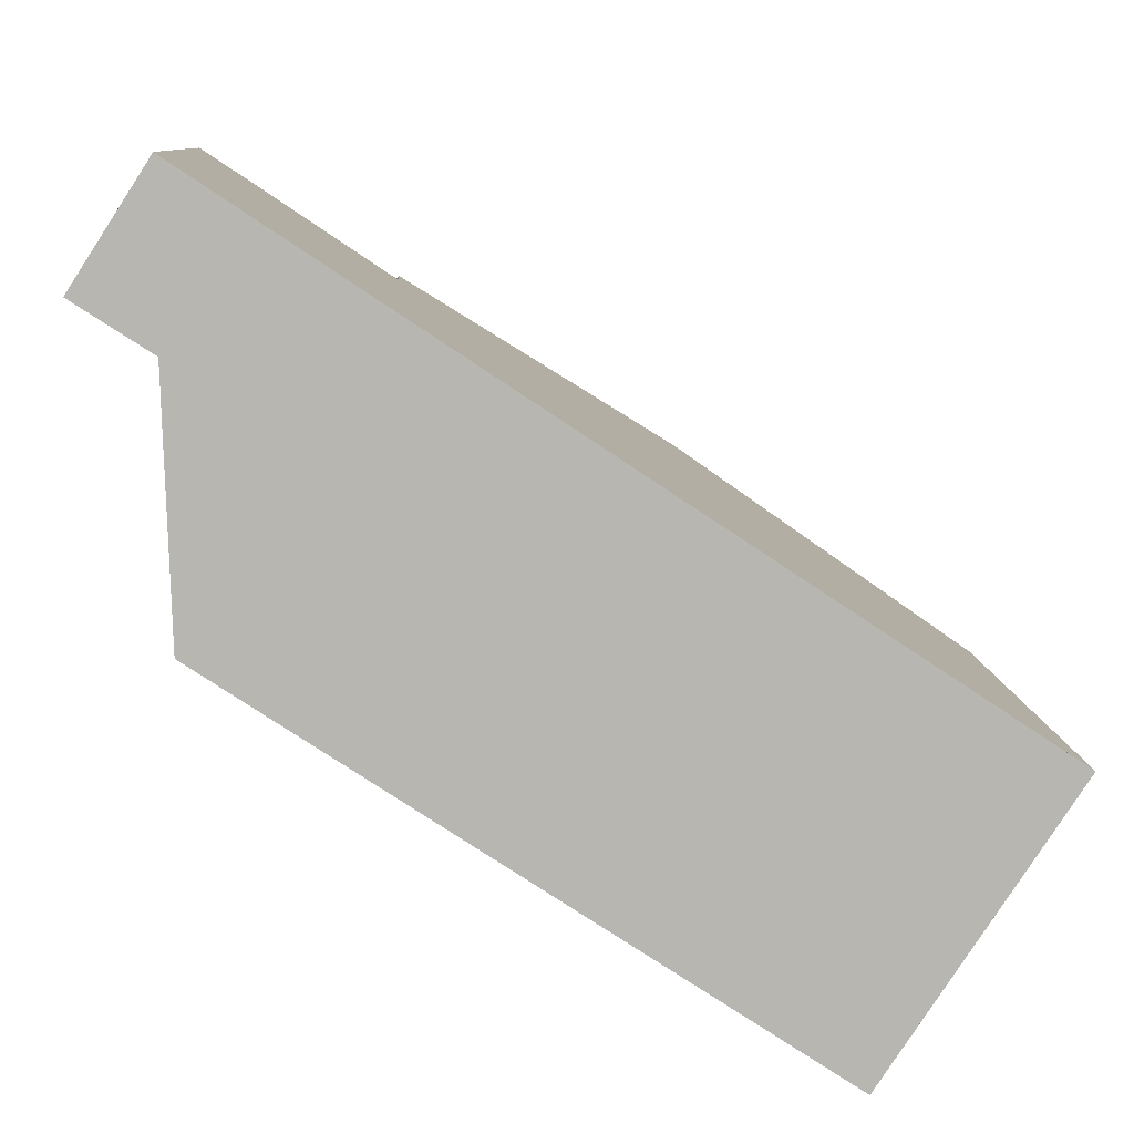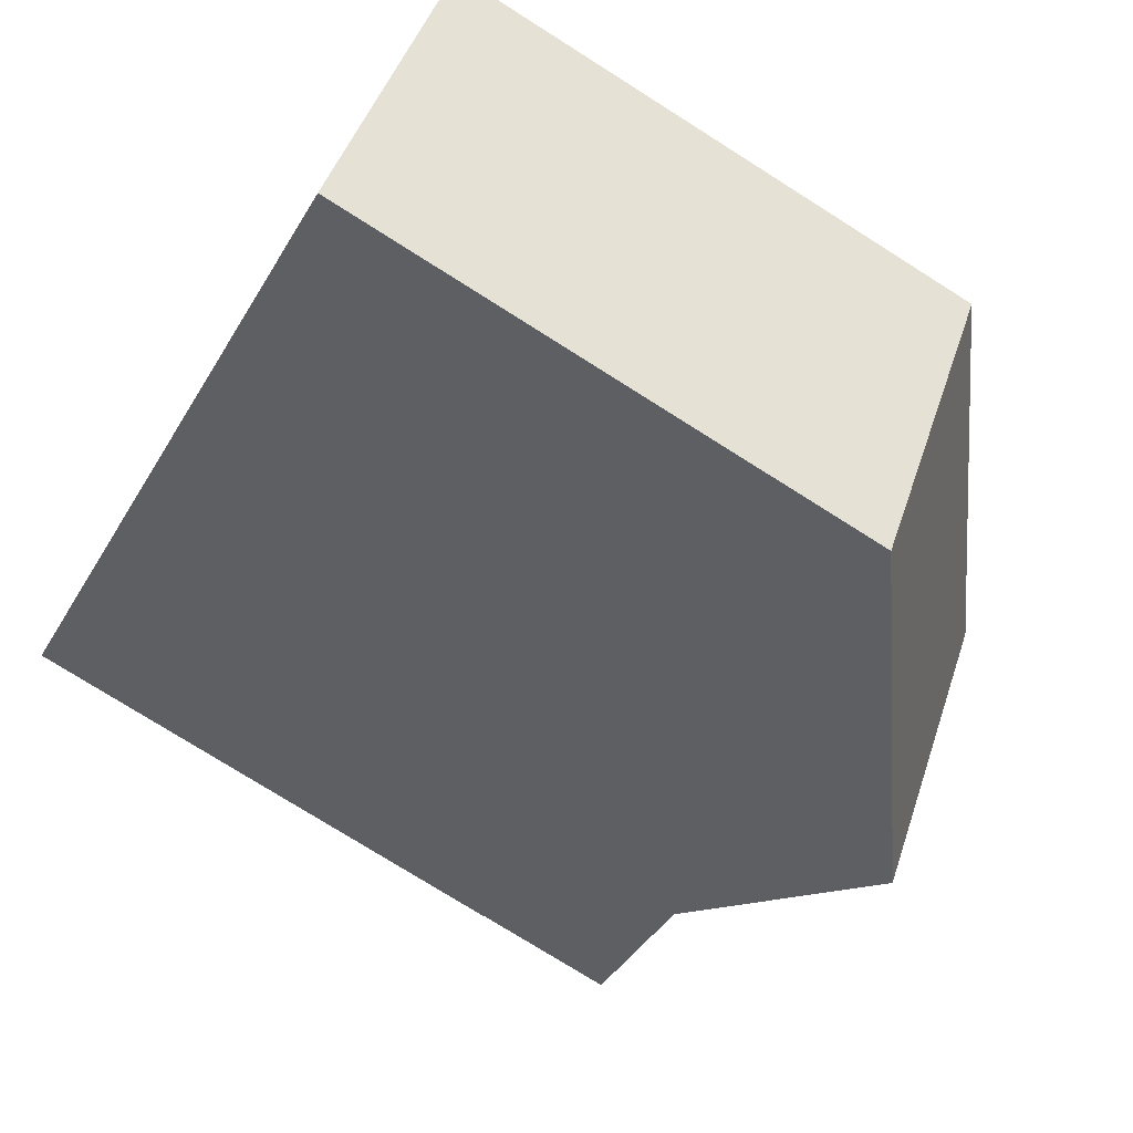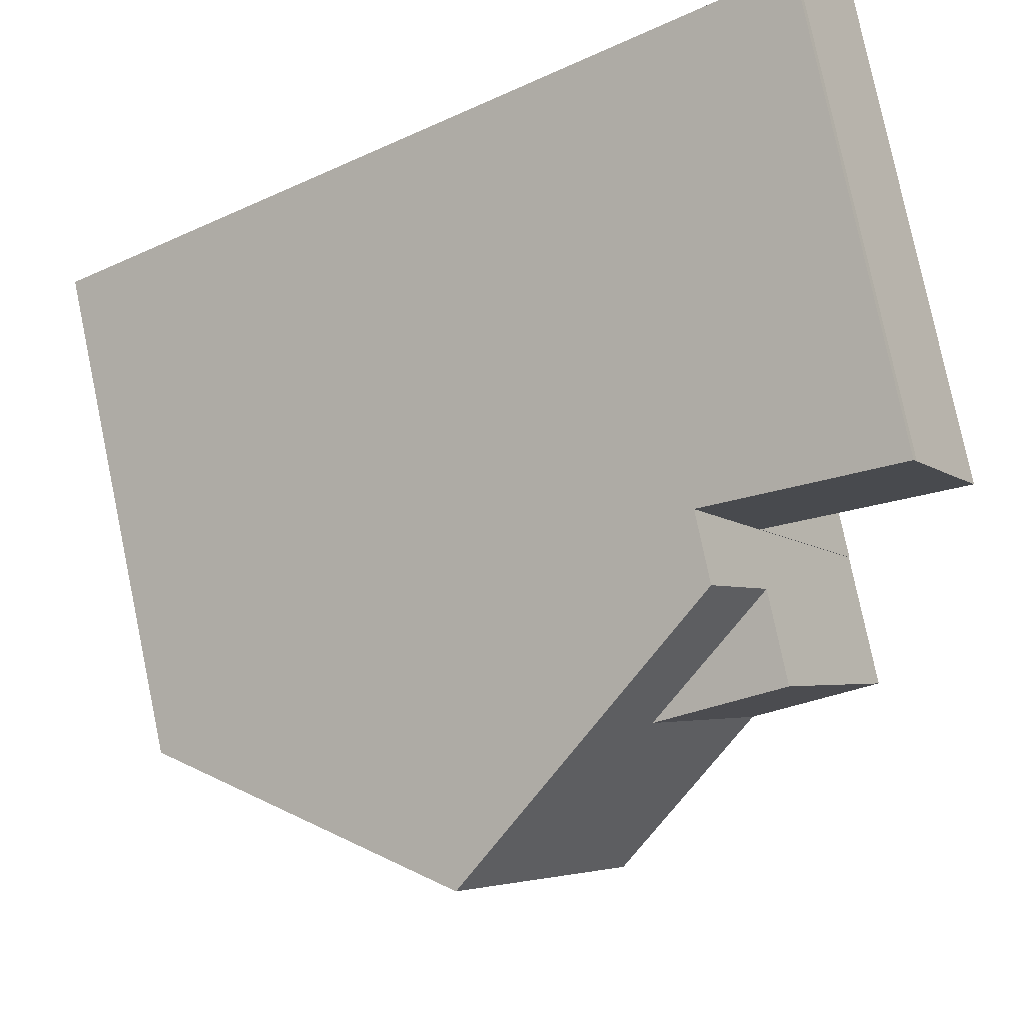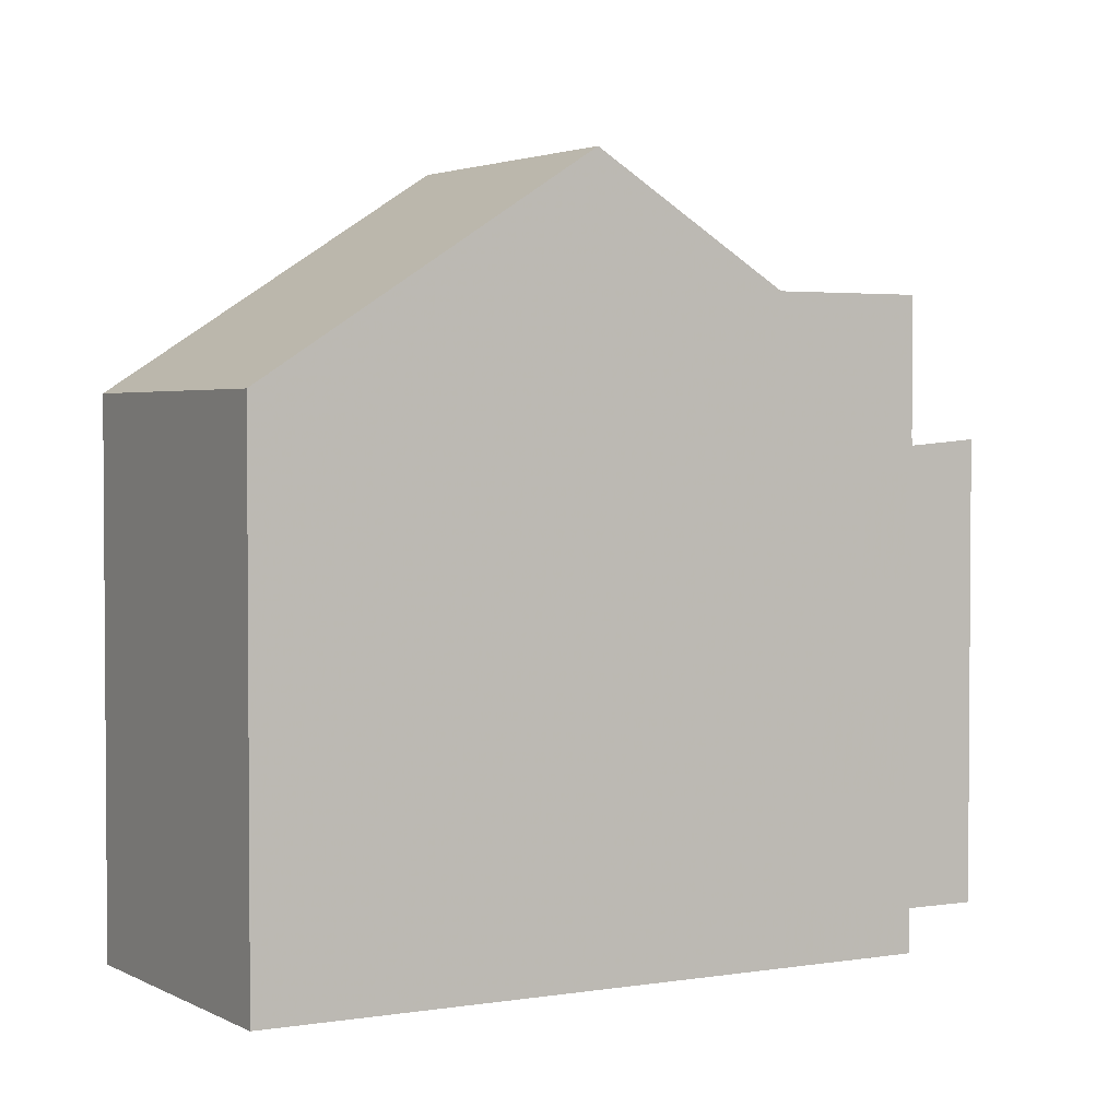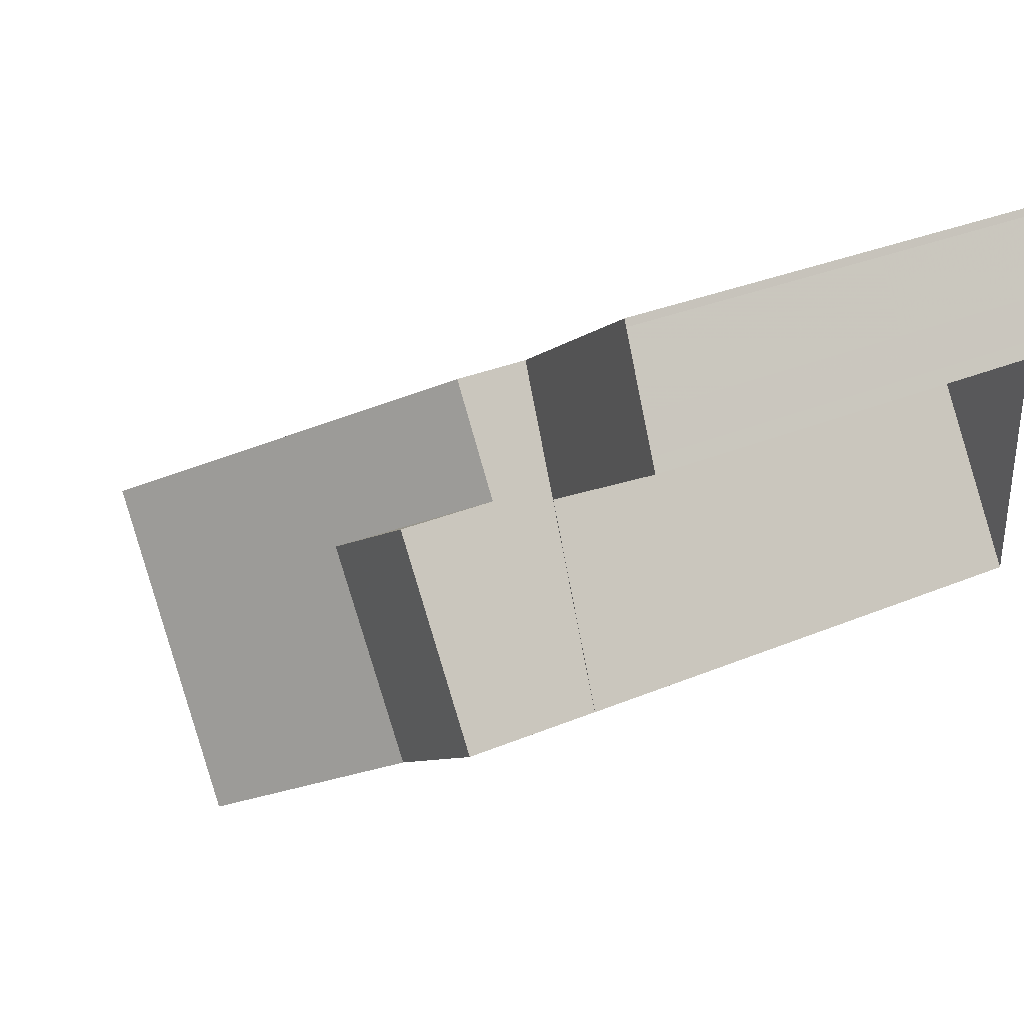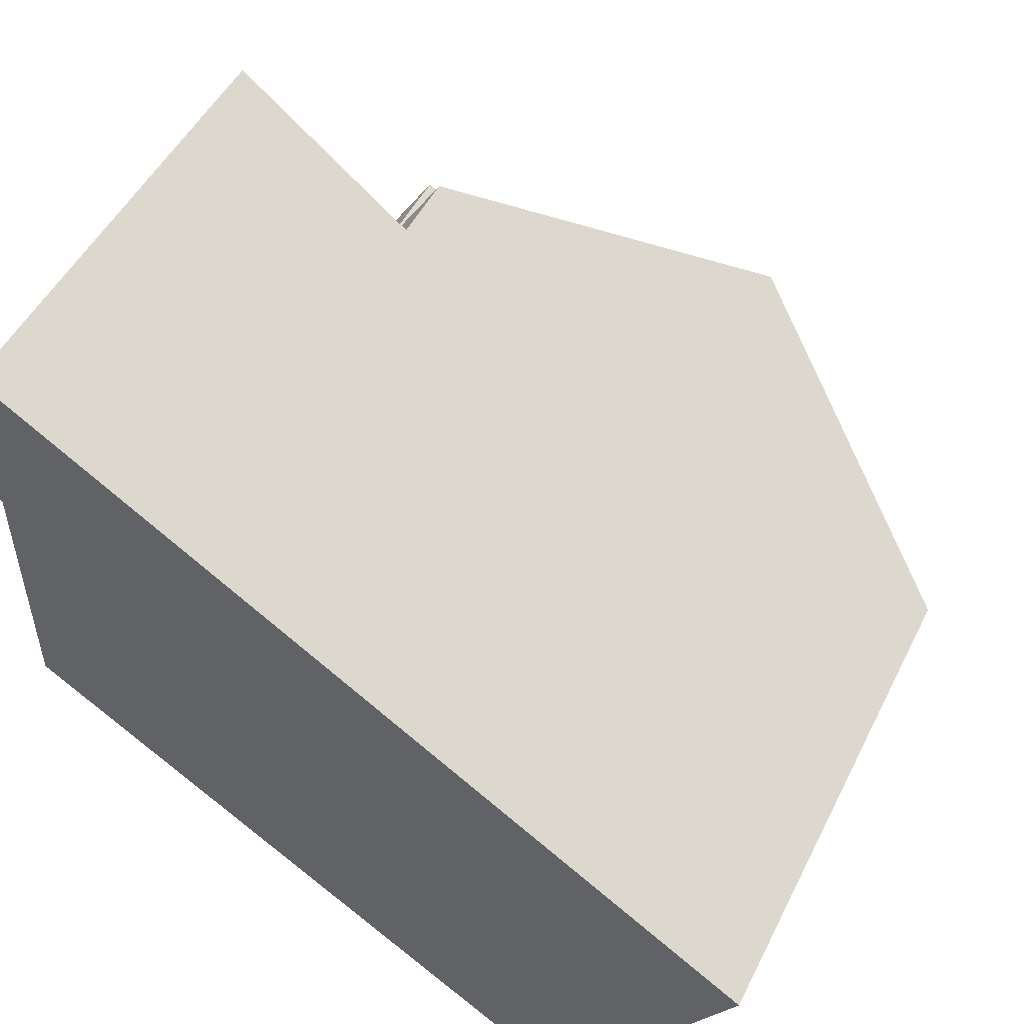
<metadata>
{"format":"obj","ext":"obj","renderer":"f3d","projection":"perspective","resolution":1024,"background":"white","views":[{"elev":8.9,"azim":177.0,"up":"+Y"},{"elev":-75.6,"azim":-122.3,"up":"+Y"},{"elev":79.1,"azim":-11.8,"up":"+Y"},{"elev":2.7,"azim":3.5,"up":"+Z"},{"elev":30.1,"azim":58.3,"up":"+Y"},{"elev":48.5,"azim":-154.4,"up":"+Y"}]}
</metadata>
<code>
v -420 -1719 7.524
v -422.6 -1715 7.518
v -411.8 -1708 6.707
v -411.8 -1708 6.718
v -410.8 -1710 6.905
v -413.5 -1711 6.642
v -412 -1714 6.936
v -416 -1716 10.56
v -418.6 -1712 10.58
v -418.3 -1718 8.83
v -420.8 -1714 8.865
v -420 -1715 8.853
v -421.7 -1716 7.52
v -417.7 -1714 10.57
v -418.6 -1712 10.58
v -416 -1716 10.56
v -413.3 -1709 6.568
v -412.5 -1711 6.741
v -413.7 -1715 8.837
v -412 -1714 7.507
v -414.5 -1710 7.487
v -416.3 -1711 8.873
v -413.7 -1715 8.837
v -415.4 -1712 8.86
v -412 -1714 8.841
v -412.8 -1710 6.674
v -413.2 -1709 6.569
v -414.5 -1710 6.448
v -412 -1714 6.935
v -417.7 -1714 10.57
v -415.4 -1712 8.86
v -415.4 -1712 8.86
v -413.6 -1711 8.864
v -412.6 -1710 6.722
v -410.9 -1709 6.883
v -413.6 -1711 6.619
v -413.6 -1711 7.494
v -411.2 -1710 6.852
v -411.1 -1710 6.875
v -412.2 -1708 6.675
v -411.9 -1708 6.698
v -411 -1709 6.876
v -410.9 -1710 6.899
v -411.3 -1709 6.819
v -411.5 -1709 6.795
v -411.2 -1709 6.826
v -418 -1713 10.57
v -420.2 -1715 8.856
v -418 -1713 10.57
v -421.9 -1716 7.52
v -415.7 -1712 8.864
v -413.9 -1711 6.567
v -413.9 -1711 7.492
v -412.2 -1708 6.676
v -411.9 -1708 6.7
v -411.8 -1708 6.708
v -416.3 -1711 8.873
v -418.5 -1712 10.5
v -414.5 -1710 6.449
v -414.5 -1710 7.487
v -413.6 -1711 7.494
v -413.6 -1711 8.864
v -413.6 -1711 8.864
v -412 -1714 8.841
v -414.5 -1710 7.487
v -414.5 -1710 7.487
v -413.9 -1711 7.492
v -413.9 -1711 6.567
v -414.5 -1710 6.449
v -412 -1714 6.935
v -413.6 -1711 6.619
v -414.5 -1710 6.448
v -413.6 -1711 7.494
v -421.1 -1714 8.613
v -420.5 -1715 8.601
v -420.3 -1715 8.596
v -418.6 -1718 8.563
v -416 -1716 10.56
v -418.3 -1718 8.83
v -418.7 -1718 8.563
v -416 -1716 10.56
v -420 -1719 7.524
v -414.9 -1716 9.681
v -422.5 -1715 7.602
v -421.8 -1716 7.59
v -420 -1719 7.552
v -419.9 -1719 7.552
v -421.6 -1716 7.586
v -420 -1719 7.524
v -420 -1719 7.524
v -420 -1719 0
v -420 -1719 8.882e-16
v -422.5 -1715 7.602
v -422.6 -1715 7.518
v -422.6 -1715 0
v -422.5 -1715 -8.882e-16
v -411.8 -1708 6.708
v -411.8 -1708 6.707
v -411.8 -1708 -8.882e-16
v -411.8 -1708 -8.882e-16
v -411.2 -1709 6.826
v -411.8 -1708 6.718
v -411.8 -1708 0
v -411.2 -1709 0
v -410.9 -1710 6.899
v -410.8 -1710 6.905
v -410.8 -1710 8.882e-16
v -410.9 -1710 0
v -412 -1714 6.936
v -413.5 -1711 6.642
v -413.5 -1711 0
v -412 -1714 0
v -412 -1714 6.935
v -412 -1714 6.936
v -412 -1714 0
v -412 -1714 0
v -418.3 -1718 8.83
v -416 -1716 10.56
v -416 -1716 0
v -418.3 -1718 0
v -418.6 -1718 8.563
v -418.3 -1718 8.83
v -418.3 -1718 0
v -418.6 -1718 0
v -418.6 -1712 10.58
v -420.8 -1714 8.865
v -420.8 -1714 1.776e-15
v -418.6 -1712 0
v -421.9 -1716 7.52
v -421.7 -1716 7.52
v -421.7 -1716 -8.882e-16
v -421.9 -1716 0
v -418.5 -1712 10.5
v -418.6 -1712 10.58
v -418.6 -1712 0
v -418.5 -1712 0
v -412.2 -1708 6.675
v -413.3 -1709 6.568
v -413.3 -1709 0
v -412.2 -1708 8.882e-16
v -413.5 -1711 6.642
v -412.5 -1711 6.741
v -412.5 -1711 0
v -413.5 -1711 0
v -414.5 -1710 7.487
v -416.3 -1711 8.873
v -416.3 -1711 0
v -414.5 -1710 8.882e-16
v -414.9 -1716 9.681
v -413.7 -1715 8.837
v -413.7 -1715 0
v -414.9 -1716 0
v -410.8 -1710 6.905
v -410.9 -1709 6.883
v -410.9 -1709 0
v -410.8 -1710 8.882e-16
v -412.5 -1711 6.741
v -411.1 -1710 6.875
v -411.1 -1710 0
v -412.5 -1711 0
v -411.9 -1708 6.698
v -412.2 -1708 6.675
v -412.2 -1708 8.882e-16
v -411.9 -1708 -8.882e-16
v -411.8 -1708 6.707
v -411.9 -1708 6.698
v -411.9 -1708 -8.882e-16
v -411.8 -1708 -8.882e-16
v -411.1 -1710 6.875
v -410.9 -1710 6.899
v -410.9 -1710 0
v -411.1 -1710 0
v -410.9 -1709 6.883
v -411.2 -1709 6.826
v -411.2 -1709 0
v -410.9 -1709 0
v -422.6 -1715 7.518
v -421.9 -1716 7.52
v -421.9 -1716 0
v -422.6 -1715 0
v -411.8 -1708 6.718
v -411.8 -1708 6.708
v -411.8 -1708 -8.882e-16
v -411.8 -1708 0
v -416.3 -1711 8.873
v -418.5 -1712 10.5
v -418.5 -1712 0
v -416.3 -1711 0
v -413.7 -1715 8.837
v -412 -1714 8.841
v -412 -1714 0
v -413.7 -1715 0
v -413.3 -1709 6.568
v -414.5 -1710 6.448
v -414.5 -1710 0
v -413.3 -1709 0
v -420.8 -1714 8.865
v -421.1 -1714 8.613
v -421.1 -1714 0
v -420.8 -1714 1.776e-15
v -419.9 -1719 7.552
v -418.6 -1718 8.563
v -418.6 -1718 0
v -419.9 -1719 0
v -421.7 -1716 7.52
v -420 -1719 7.524
v -420 -1719 8.882e-16
v -421.7 -1716 -8.882e-16
v -416 -1716 10.56
v -414.9 -1716 9.681
v -414.9 -1716 0
v -416 -1716 0
v -421.1 -1714 8.613
v -422.5 -1715 7.602
v -422.5 -1715 -8.882e-16
v -421.1 -1714 0
v -420 -1719 7.524
v -419.9 -1719 7.552
v -419.9 -1719 0
v -420 -1719 0
v -411.8 -1708 0
v -411.8 -1708 0
v -410.8 -1710 0
v -413.5 -1711 0
v -412 -1714 0
v -420 -1719 0
v -422.6 -1715 0
f 69 27 26 68
f 49 14 12 48
f 88 13 50 85
f 86 82 13 88
f 79 12 14 78
f 51 31 30 47
f 39 18 34 38
f 71 34 18 6 7 70
f 72 17 27 69
f 53 37 36 52
f 73 31 51 67
f 81 30 31 23 83
f 54 45 26 27
f 33 25 20 37
f 68 26 34 71
f 37 20 29 36
f 43 39 38 42
f 62 24 61
f 64 19 32 63
f 55 44 45 54
f 56 4 46 44 55
f 42 35 5 43
f 44 42 38 45
f 46 35 42 44
f 48 11 9 49
f 85 50 2 84
f 58 22 57
f 59 28 21 60
f 66 57 22 65
f 45 38 34 26
f 54 40 41 55
f 55 41 3 56
f 57 51 47 15 58
f 60 53 52 59
f 67 51 57 66
f 27 17 40 54
f 74 11 48 75
f 75 48 12 76
f 80 76 12 79
f 79 10 77 80
f 87 1 82 86
f 78 8 10 79
f 83 16 81
f 84 74 75 85
f 86 80 77 87
f 85 75 76 88
f 88 76 80 86
f 90 91 92 89
f 94 95 96 93
f 98 99 100 97
f 102 103 104 101
f 106 107 108 105
f 110 111 112 109
f 114 115 116 113
f 118 119 120 117
f 122 123 124 121
f 126 127 128 125
f 130 131 132 129
f 134 135 136 133
f 138 139 140 137
f 142 143 144 141
f 146 147 148 145
f 150 151 152 149
f 154 155 156 153
f 158 159 160 157
f 162 163 164 161
f 166 167 168 165
f 170 171 172 169
f 174 175 176 173
f 178 179 180 177
f 182 183 184 181
f 186 187 188 185
f 190 191 192 189
f 194 195 196 193
f 198 199 200 197
f 202 203 204 201
f 206 207 208 205
f 210 211 212 209
f 214 215 216 213
f 218 219 220 217
f 222 223 224 225 226 227 221

</code>
